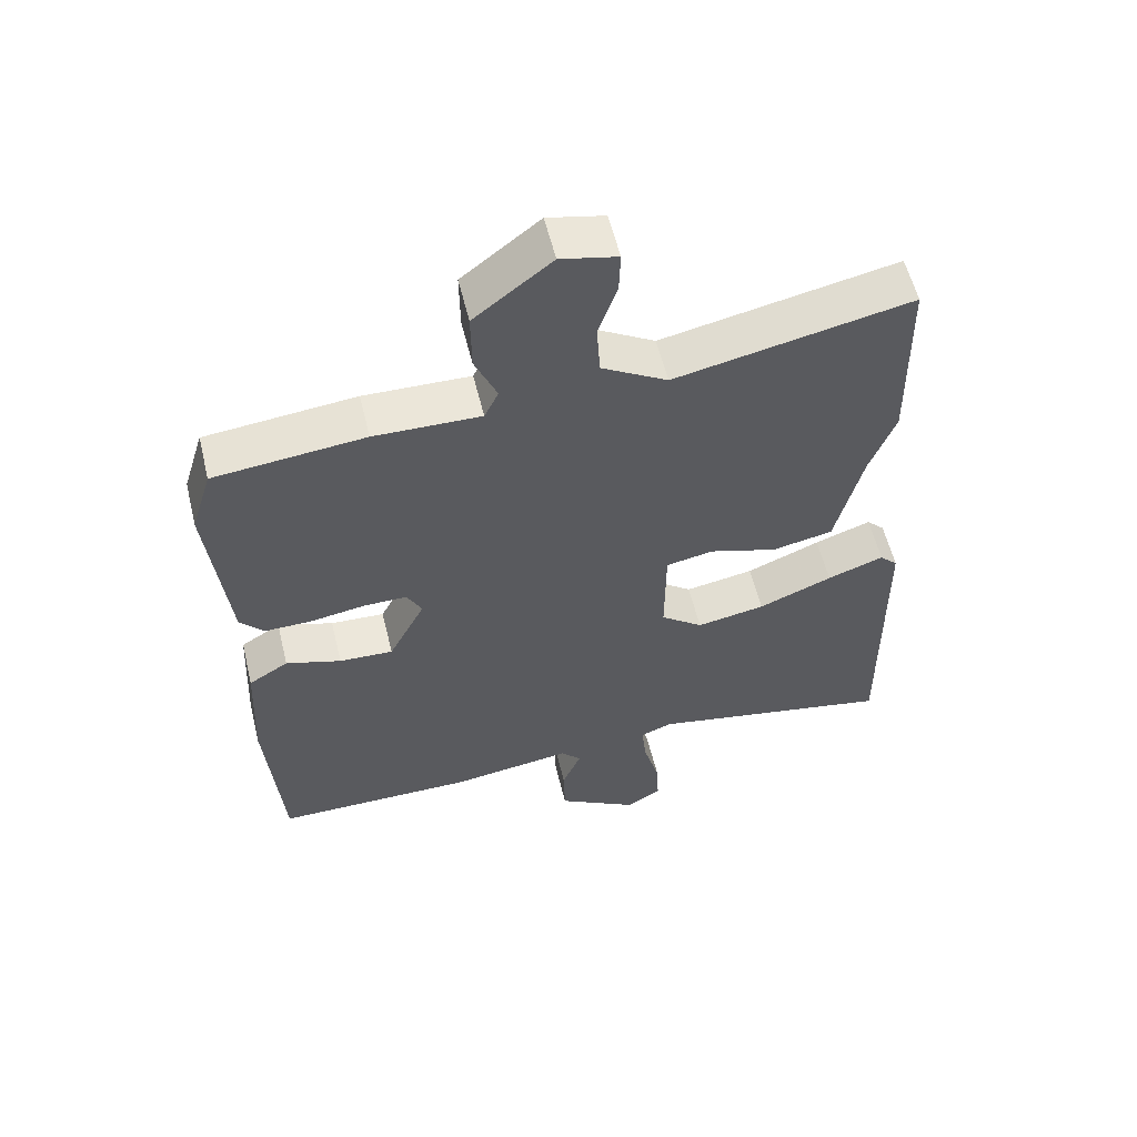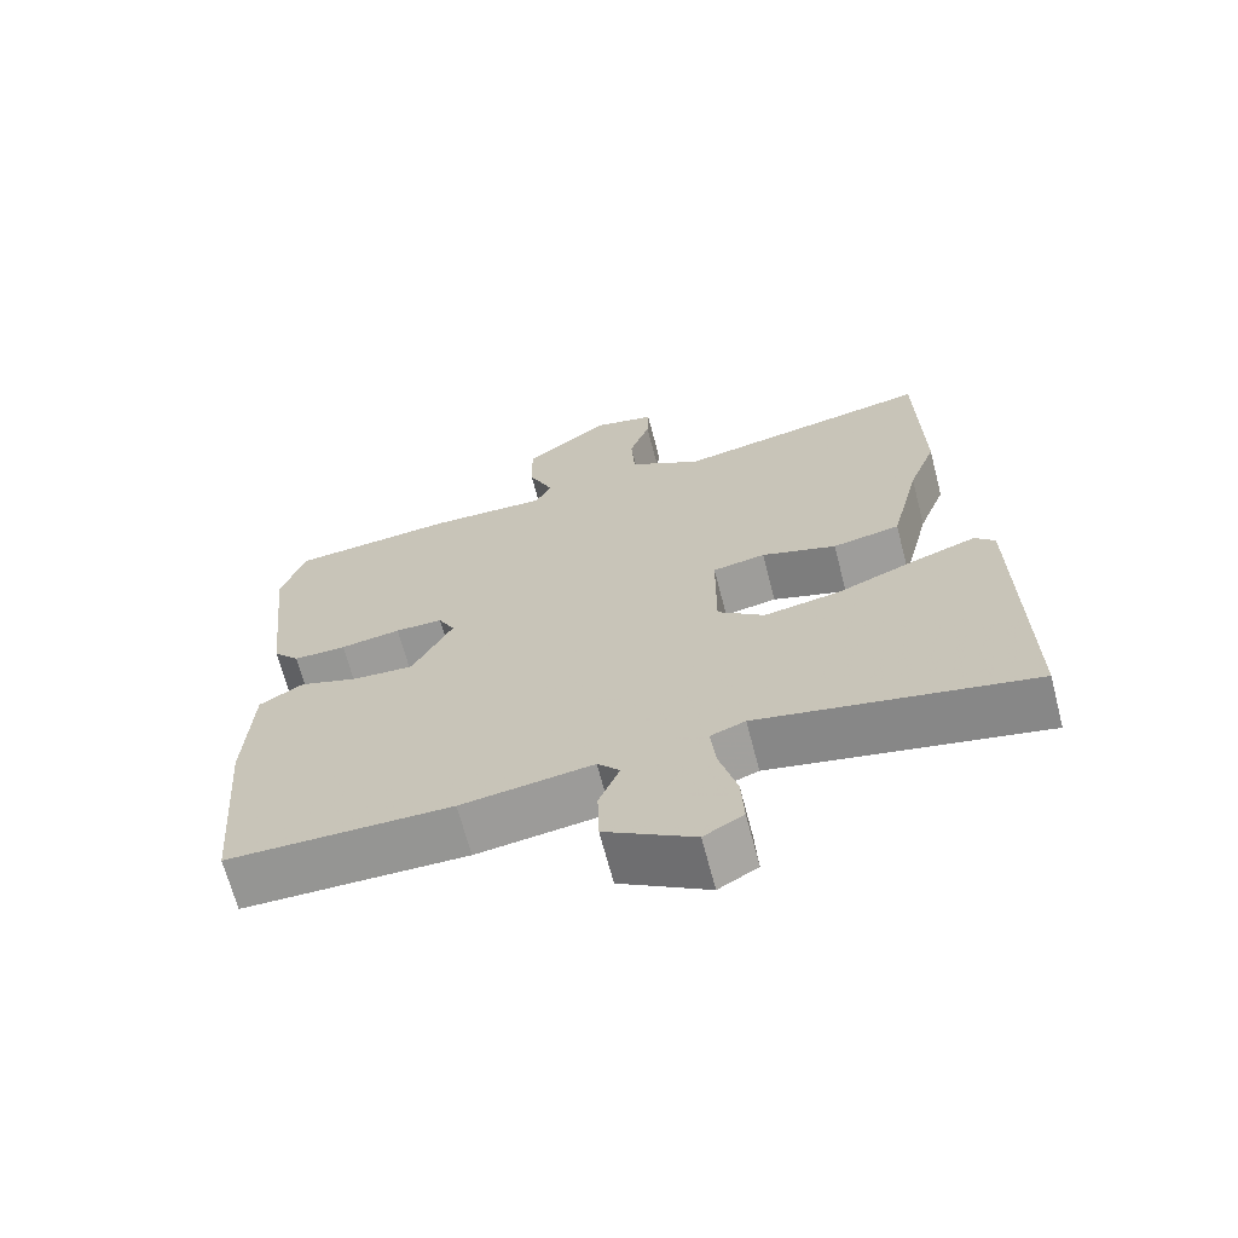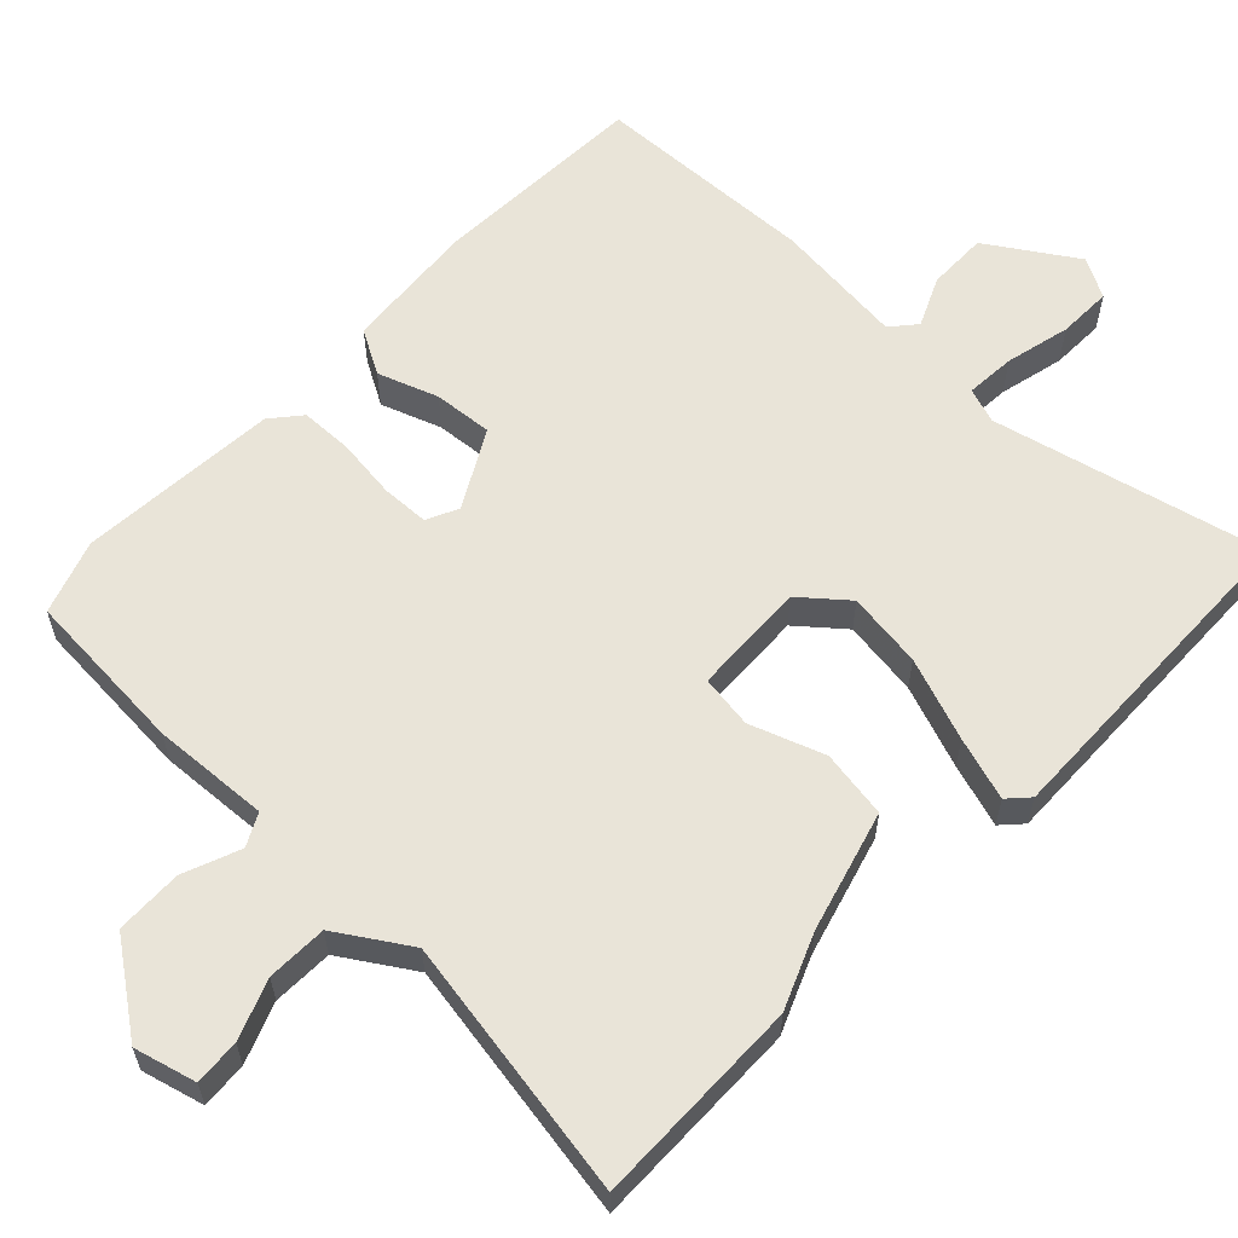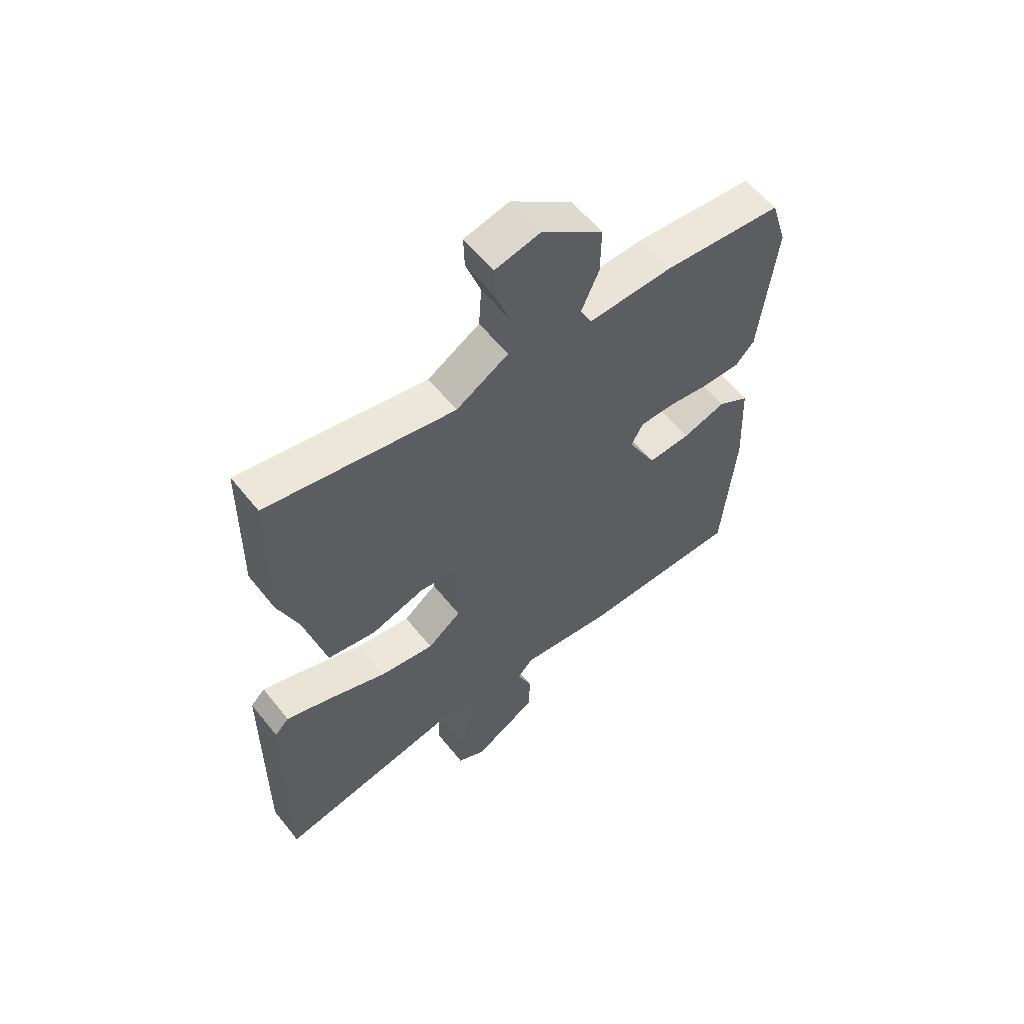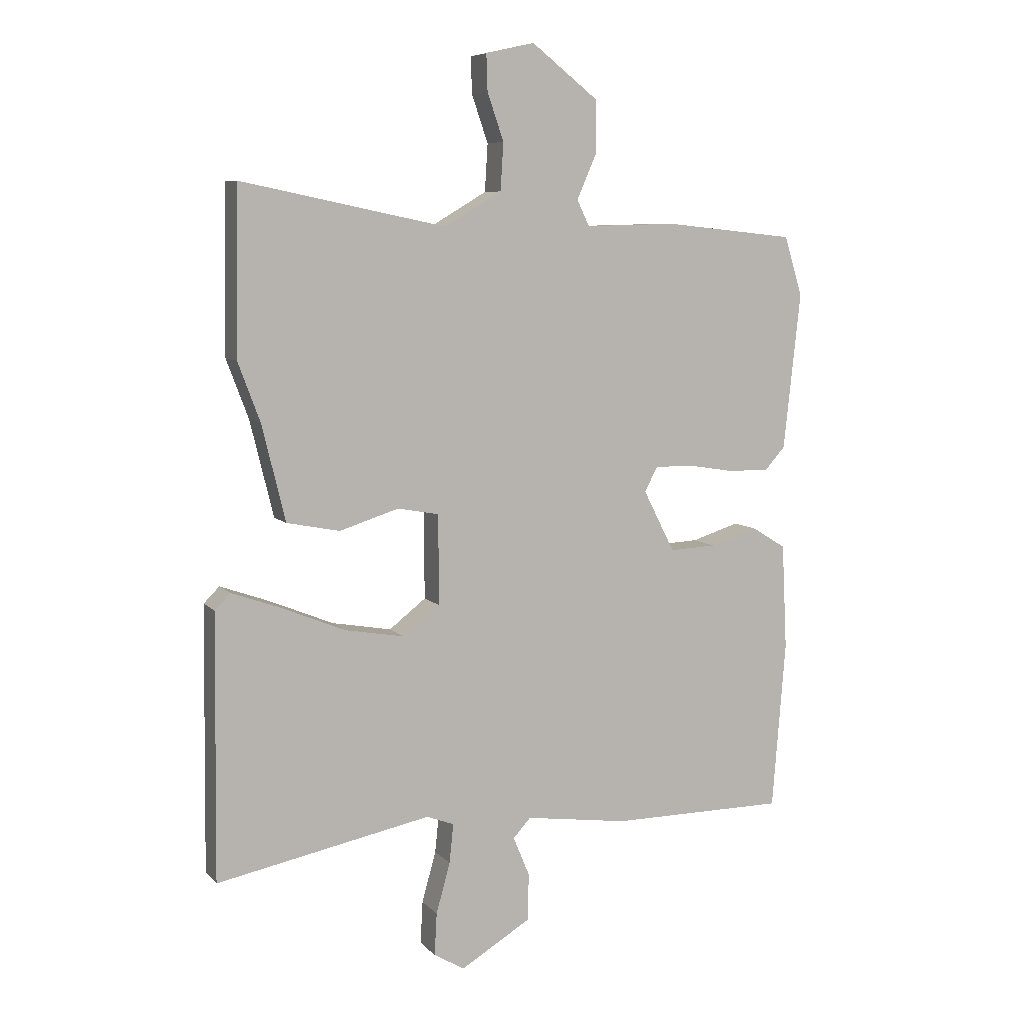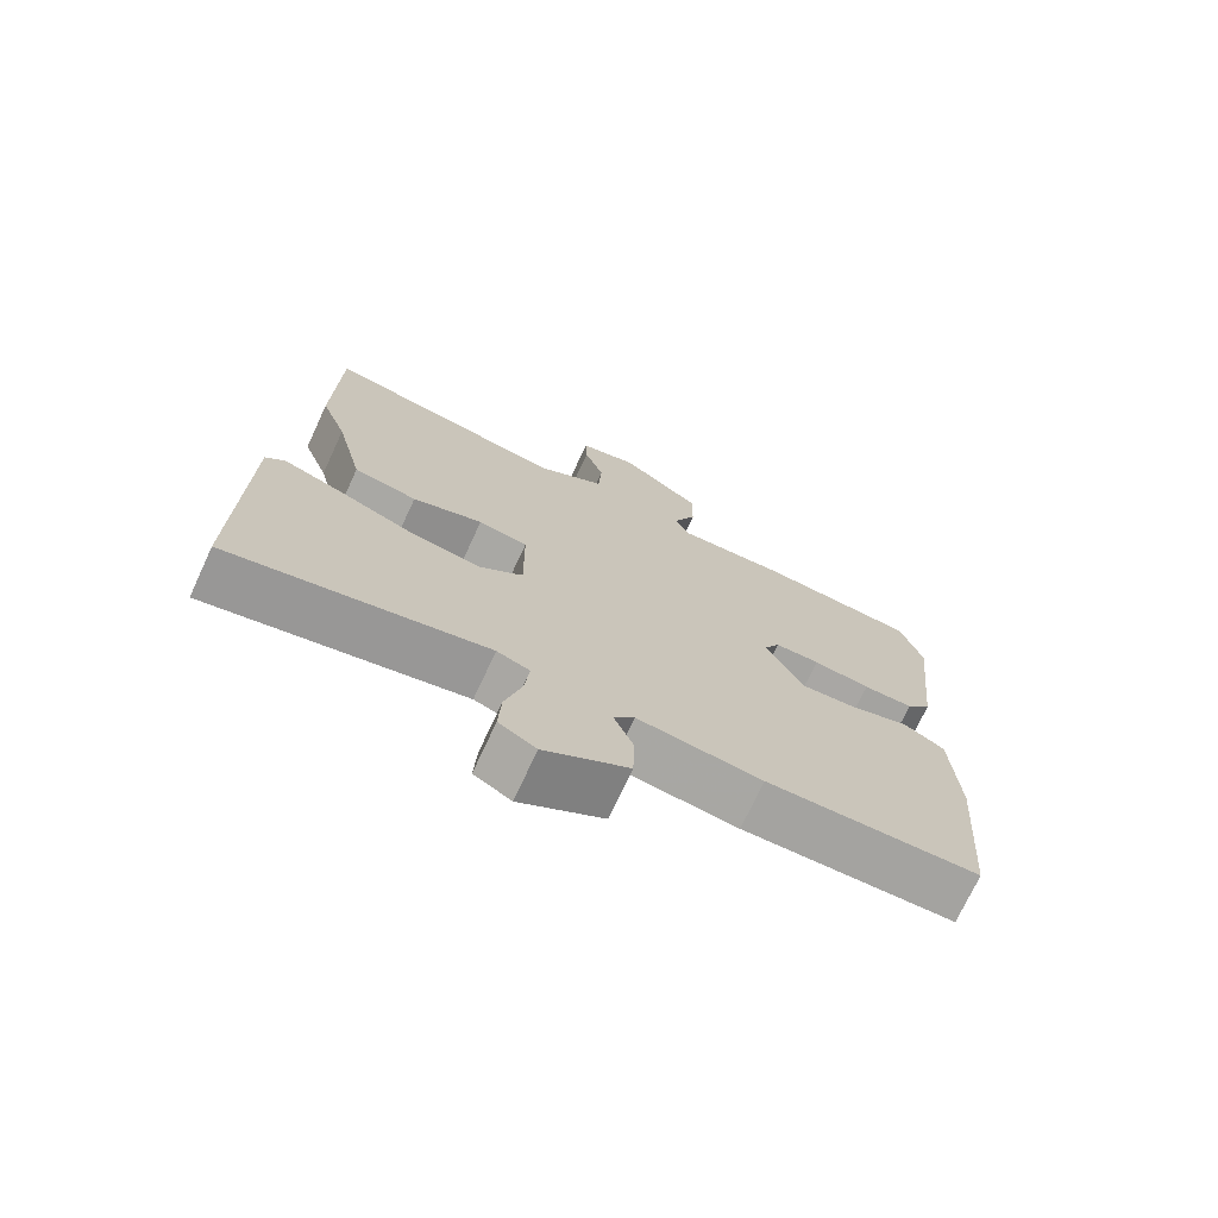
<metadata>
{"format":"obj","ext":"obj","renderer":"f3d","projection":"perspective","resolution":1024,"background":"white","views":[{"elev":57.5,"azim":-13.7,"up":"+Z"},{"elev":-67.4,"azim":14.6,"up":"+Z"},{"elev":60.1,"azim":41.8,"up":"+Y"},{"elev":59.3,"azim":141.6,"up":"+Z"},{"elev":7.5,"azim":157.5,"up":"+Z"},{"elev":-72.8,"azim":155.1,"up":"+Z"}]}
</metadata>
<code>
v 0.498 0.07 0.614
v 0.503 0.07 0.33
v 0.465 0.07 0.229
v 0.425 0.07 0.065
v 0.334 0.07 0.047
v 0.233 0.07 0.079
v 0.162 0.07 0.066
v 0.161 0.07 -0.088
v 0.224 0.07 -0.137
v 0.326 0.07 -0.119
v 0.436 0.07 -0.074
v 0.52 0.07 -0.044
v 0.547 0.07 -0.071
v 0.552 0.07 -0.524
v 0.184 0.07 -0.451
v 0.137 0.07 -0.469
v 0.144 0.07 -0.536
v 0.168 0.07 -0.623
v 0.172 0.07 -0.696
v 0.119 0.07 -0.727
v -0.001 0.07 -0.655
v -0.003 0.07 -0.574
v 0.025 0.07 -0.506
v -0.005 0.07 -0.473
v -0.182 0.07 -0.498
v -0.483 0.07 -0.497
v -0.506 0.07 -0.208
v -0.497 0.07 -0.026
v -0.438 0.07 0.01
v -0.356 0.07 -0.016
v -0.276 0.07 -0.02
v -0.222 0.07 0.086
v -0.244 0.07 0.128
v -0.308 0.07 0.128
v -0.389 0.07 0.115
v -0.46 0.07 0.114
v -0.495 0.07 0.153
v -0.524 0.07 0.423
v -0.493 0.07 0.524
v -0.27 0.07 0.547
v -0.112 0.07 0.543
v -0.091 0.07 0.587
v -0.124 0.07 0.663
v -0.125 0.07 0.753
v -0.01 0.07 0.843
v 0.074 0.07 0.824
v 0.072 0.07 0.762
v 0.044 0.07 0.681
v 0.049 0.07 0.6
v 0.147 0.07 0.542
v 0.498 0 0.614
v 0.503 0 0.33
v 0.465 0 0.229
v 0.425 0 0.065
v 0.334 0 0.047
v 0.233 0 0.079
v 0.162 0 0.066
v 0.161 0 -0.088
v 0.224 0 -0.137
v 0.326 0 -0.119
v 0.436 0 -0.074
v 0.52 0 -0.044
v 0.547 0 -0.071
v 0.552 0 -0.524
v 0.184 0 -0.451
v 0.137 0 -0.469
v 0.144 0 -0.536
v 0.168 0 -0.623
v 0.172 0 -0.696
v 0.119 0 -0.727
v -0.001 0 -0.655
v -0.003 0 -0.574
v 0.025 0 -0.506
v -0.005 0 -0.473
v -0.182 0 -0.498
v -0.483 0 -0.497
v -0.506 0 -0.208
v -0.497 0 -0.026
v -0.438 0 0.01
v -0.356 0 -0.016
v -0.276 0 -0.02
v -0.222 0 0.086
v -0.244 0 0.128
v -0.308 0 0.128
v -0.389 0 0.115
v -0.46 0 0.114
v -0.495 0 0.153
v -0.524 0 0.423
v -0.493 0 0.524
v -0.27 0 0.547
v -0.112 0 0.543
v -0.091 0 0.587
v -0.124 0 0.663
v -0.125 0 0.753
v -0.01 0 0.843
v 0.074 0 0.824
v 0.072 0 0.762
v 0.044 0 0.681
v 0.049 0 0.6
v 0.147 0 0.542
f 46 47 48
f 45 46 48
f 44 45 48
f 43 44 48
f 42 43 48
f 41 42 48 49
f 39 40 41
f 38 39 41
f 37 38 41
f 36 37 41
f 35 36 41
f 34 35 41
f 41 49 50
f 34 41 50
f 33 34 50
f 28 29 30
f 27 28 30
f 26 27 30
f 25 26 30
f 24 25 30
f 24 30 31
f 23 24 31 32
f 21 22 23
f 20 21 23
f 19 20 23
f 18 19 23
f 17 18 23
f 16 17 23 32
f 13 14 15
f 12 13 15
f 11 12 15
f 10 11 15
f 9 10 15 16
f 16 32 33
f 9 16 33
f 8 9 33
f 3 4 5 6
f 3 6 7
f 2 3 7
f 1 2 7
f 50 1 7
f 7 8 33 50
f 98 97 96
f 98 96 95
f 98 95 94
f 98 94 93
f 98 93 92
f 99 98 92 91
f 91 90 89
f 91 89 88
f 91 88 87
f 91 87 86
f 91 86 85
f 91 85 84
f 100 99 91
f 100 91 84
f 100 84 83
f 80 79 78
f 80 78 77
f 80 77 76
f 80 76 75
f 80 75 74
f 81 80 74
f 82 81 74 73
f 73 72 71
f 73 71 70
f 73 70 69
f 73 69 68
f 73 68 67
f 82 73 67 66
f 65 64 63
f 65 63 62
f 65 62 61
f 65 61 60
f 66 65 60 59
f 83 82 66
f 83 66 59
f 83 59 58
f 56 55 54 53
f 57 56 53
f 57 53 52
f 57 52 51
f 57 51 100
f 100 83 58 57
f 1 51 52 2
f 2 52 53 3
f 3 53 54 4
f 4 54 55 5
f 5 55 56 6
f 6 56 57 7
f 7 57 58 8
f 8 58 59 9
f 9 59 60 10
f 10 60 61 11
f 11 61 62 12
f 12 62 63 13
f 13 63 64 14
f 14 64 65 15
f 15 65 66 16
f 16 66 67 17
f 17 67 68 18
f 18 68 69 19
f 19 69 70 20
f 20 70 71 21
f 21 71 72 22
f 22 72 73 23
f 23 73 74 24
f 24 74 75 25
f 25 75 76 26
f 26 76 77 27
f 27 77 78 28
f 28 78 79 29
f 29 79 80 30
f 30 80 81 31
f 31 81 82 32
f 32 82 83 33
f 33 83 84 34
f 34 84 85 35
f 35 85 86 36
f 36 86 87 37
f 37 87 88 38
f 38 88 89 39
f 39 89 90 40
f 40 90 91 41
f 41 91 92 42
f 42 92 93 43
f 43 93 94 44
f 44 94 95 45
f 45 95 96 46
f 46 96 97 47
f 47 97 98 48
f 48 98 99 49
f 49 99 100 50
f 50 100 51 1

</code>
